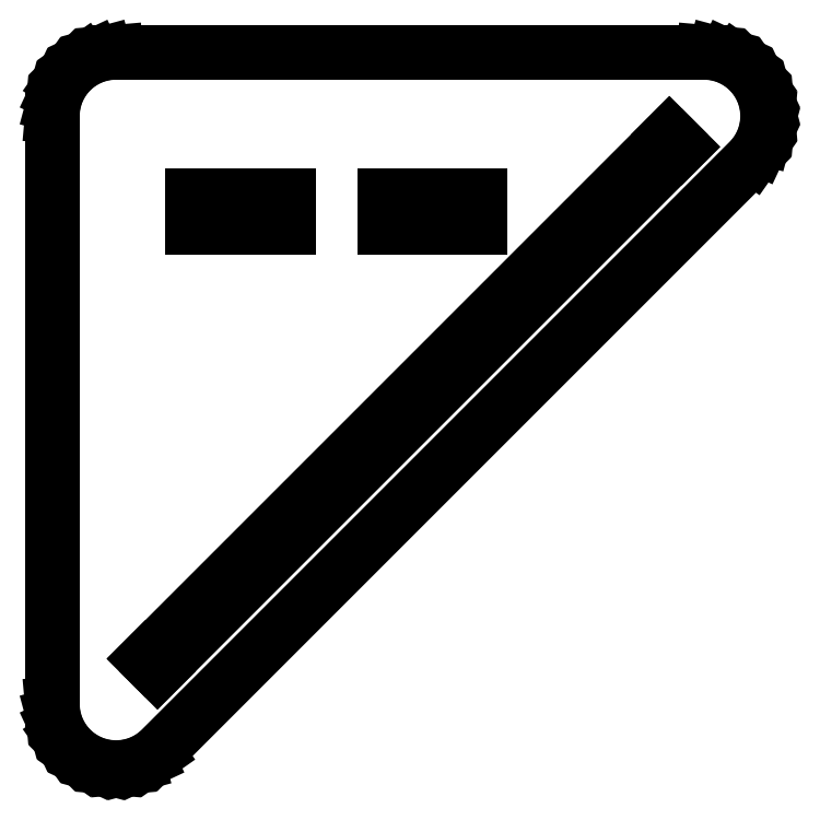
<metadata>
{"format":"dxf","ext":"dxf","renderer":"ezdxf+matplotlib","layout":"modelspace","background":"white","min_lineweight":24,"dpi":150}
</metadata>
<code>
0
SECTION
2
ENTITIES
0
LINE
8
0
10
11.74
20
0.1519
11
13.42
21
0.6031
0
LINE
8
0
10
13.42
20
0.6031
11
15
21
1.34
0
LINE
8
0
10
15
20
1.34
11
16.43
21
2.34
0
LINE
8
0
10
16.43
20
2.34
11
109.7
21
95.57
0
LINE
8
0
10
109.7
20
95.57
11
110.7
21
97
0
LINE
8
0
10
110.7
20
97
11
111.4
21
98.58
0
LINE
8
0
10
111.4
20
98.58
11
111.8
21
100.3
0
LINE
8
0
10
111.8
20
100.3
11
112
21
102
0
LINE
8
0
10
112
20
102
11
111.8
21
103.7
0
LINE
8
0
10
111.8
20
103.7
11
111.4
21
105.4
0
LINE
8
0
10
111.4
20
105.4
11
110.7
21
107
0
LINE
8
0
10
110.7
20
107
11
109.7
21
108.4
0
LINE
8
0
10
109.7
20
108.4
11
108.4
21
109.7
0
LINE
8
0
10
108.4
20
109.7
11
107
21
110.7
0
LINE
8
0
10
107
20
110.7
11
105.4
21
111.4
0
LINE
8
0
10
105.4
20
111.4
11
103.7
21
111.8
0
LINE
8
0
10
103.7
20
111.8
11
102
21
112
0
LINE
8
0
10
102
20
112
11
10
21
112
0
LINE
8
0
10
10
20
112
11
8.264
21
111.8
0
LINE
8
0
10
8.264
20
111.8
11
6.58
21
111.4
0
LINE
8
0
10
6.58
20
111.4
11
5
21
110.7
0
LINE
8
0
10
5
20
110.7
11
3.572
21
109.7
0
LINE
8
0
10
3.572
20
109.7
11
2.34
21
108.4
0
LINE
8
0
10
2.34
20
108.4
11
1.34
21
107
0
LINE
8
0
10
1.34
20
107
11
0.6031
21
105.4
0
LINE
8
0
10
0.6031
20
105.4
11
0.1519
21
103.7
0
LINE
8
0
10
0.1519
20
103.7
11
0
21
102
0
LINE
8
0
10
0
20
102
11
0
21
10
0
LINE
8
0
10
0
20
10
11
0.1519
21
8.264
0
LINE
8
0
10
0.1519
20
8.264
11
0.6031
21
6.58
0
LINE
8
0
10
0.6031
20
6.58
11
1.34
21
5
0
LINE
8
0
10
1.34
20
5
11
2.34
21
3.572
0
LINE
8
0
10
2.34
20
3.572
11
3.572
21
2.34
0
LINE
8
0
10
3.572
20
2.34
11
5
21
1.34
0
LINE
8
0
10
5
20
1.34
11
6.58
21
0.6031
0
LINE
8
0
10
6.58
20
0.6031
11
8.264
21
0.1519
0
LINE
8
0
10
8.264
20
0.1519
11
10
21
0
0
LINE
8
0
10
10
20
0
11
11.74
21
0.1519
0
LINE
8
0
10
14.57
20
17.07
11
96.6
21
99.1
0
LINE
8
0
10
96.6
20
99.1
11
98.5
21
97.19
0
LINE
8
0
10
98.5
20
97.19
11
16.48
21
15.16
0
LINE
8
0
10
16.48
20
15.16
11
14.57
21
17.07
0
LINE
8
0
10
52
20
84.5
11
52
21
89.5
0
LINE
8
0
10
52
20
89.5
11
67
21
89.5
0
LINE
8
0
10
67
20
89.5
11
67
21
84.5
0
LINE
8
0
10
67
20
84.5
11
52
21
84.5
0
LINE
8
0
10
22
20
84.5
11
22
21
89.5
0
LINE
8
0
10
22
20
89.5
11
37
21
89.5
0
LINE
8
0
10
37
20
89.5
11
37
21
84.5
0
LINE
8
0
10
37
20
84.5
11
22
21
84.5
0
ENDSEC
0
EOF

</code>
